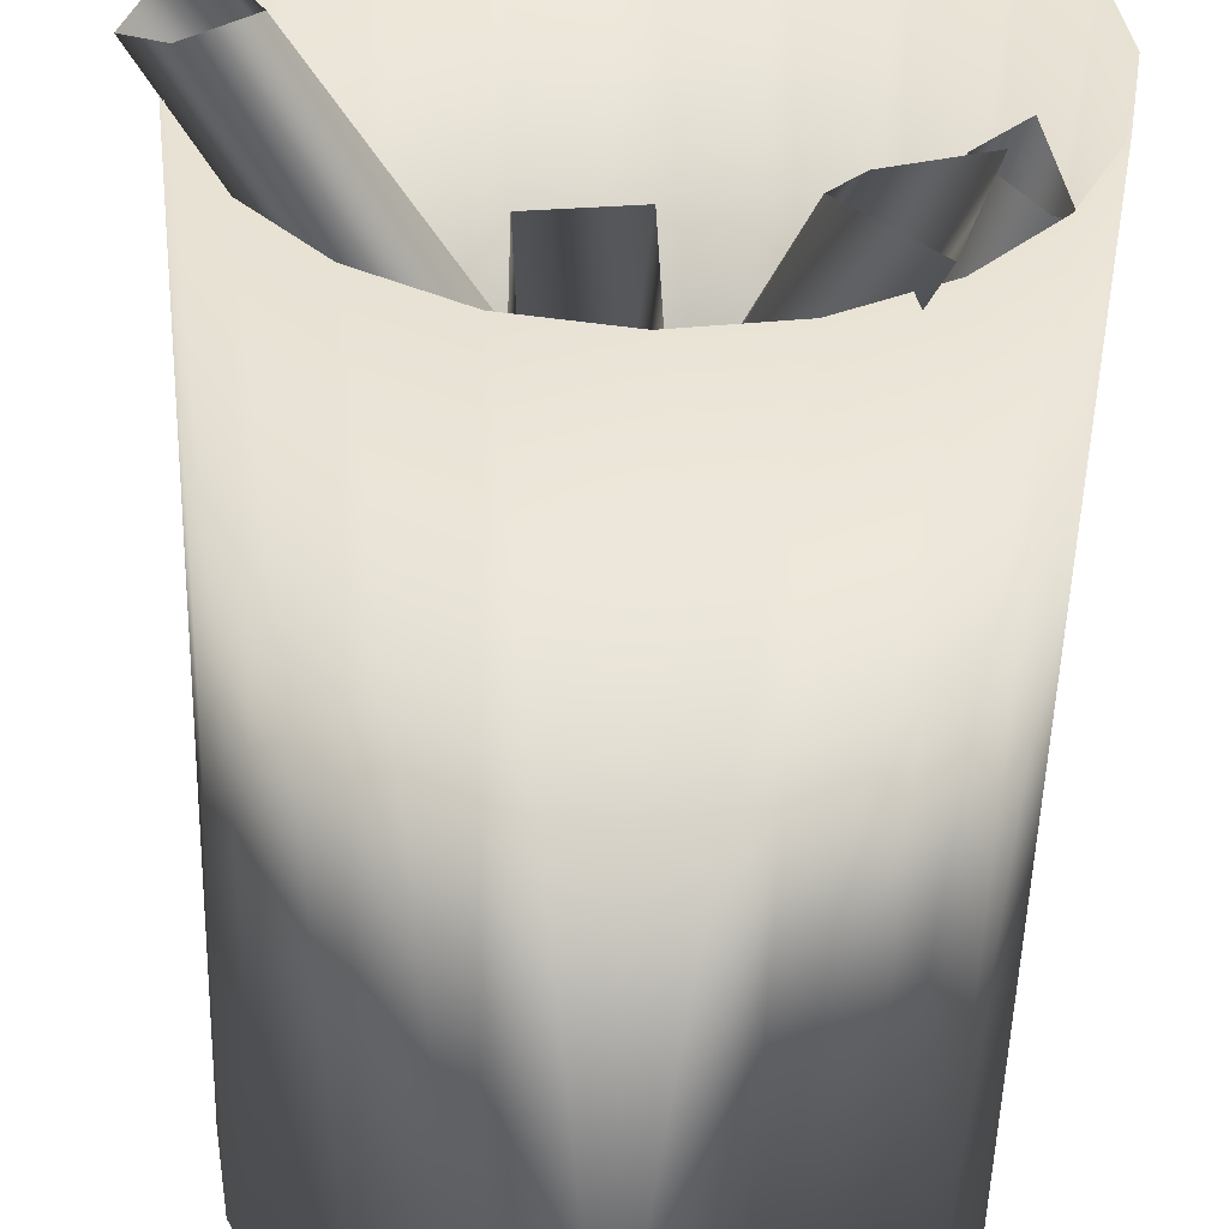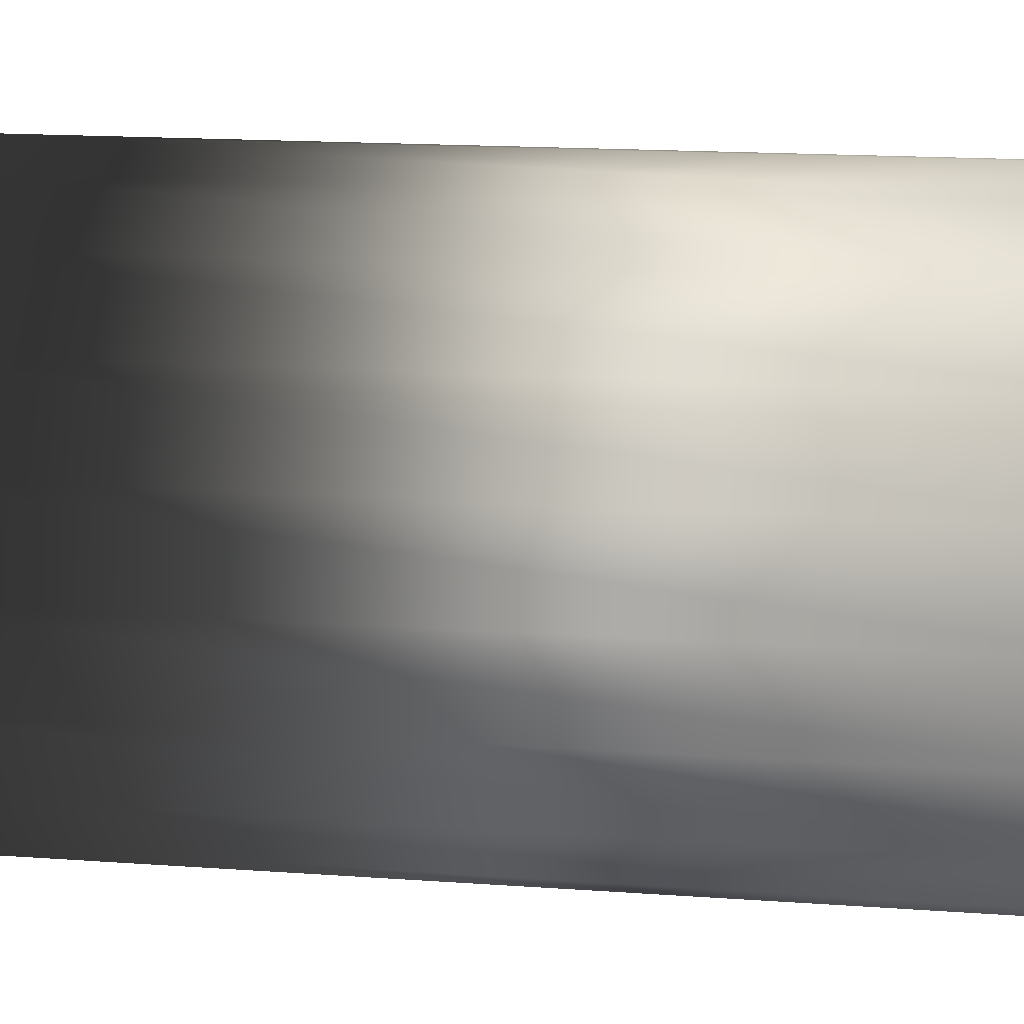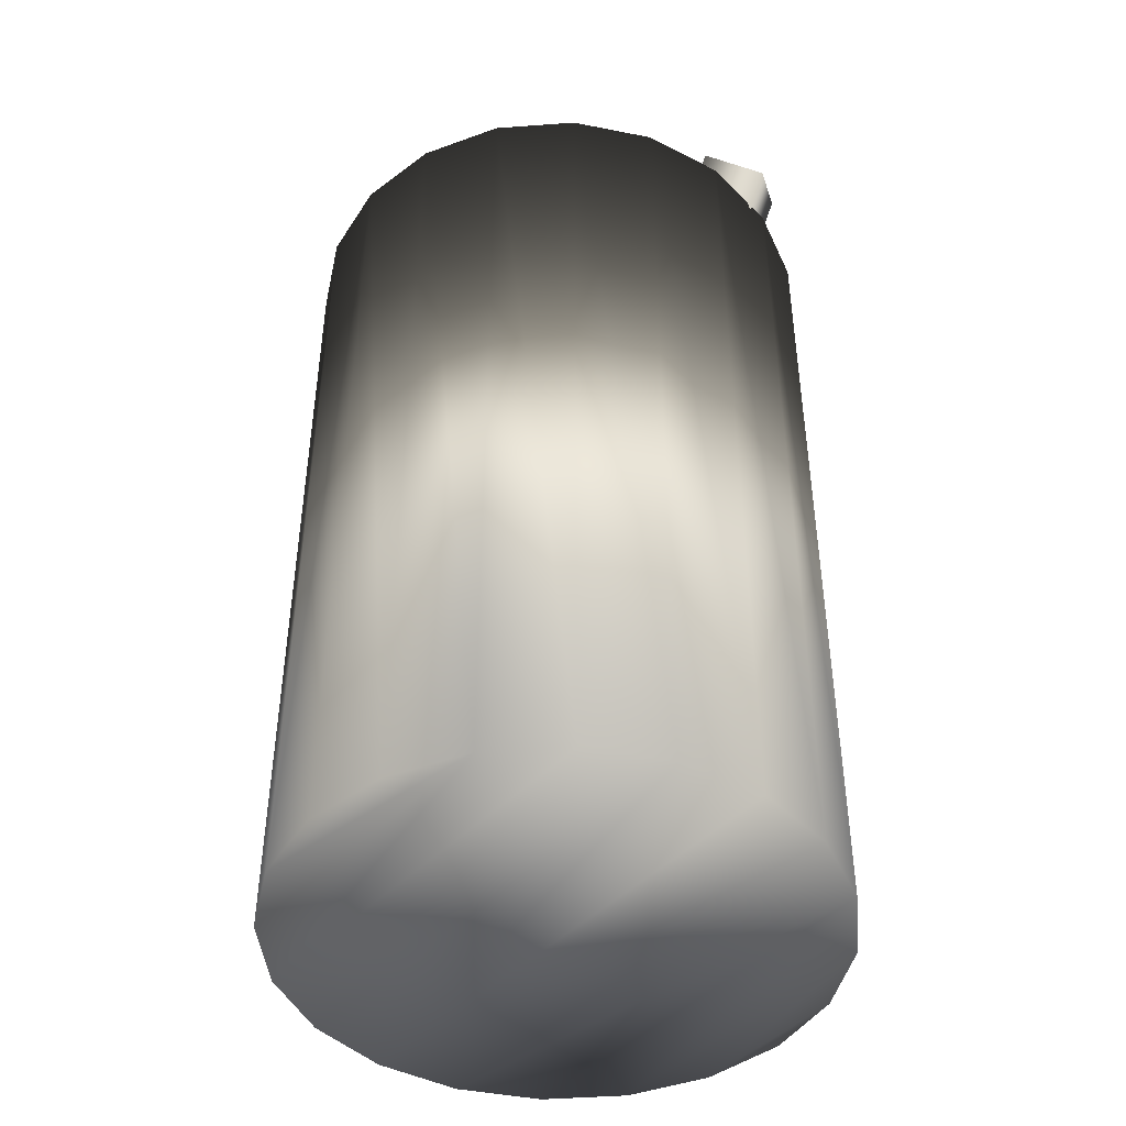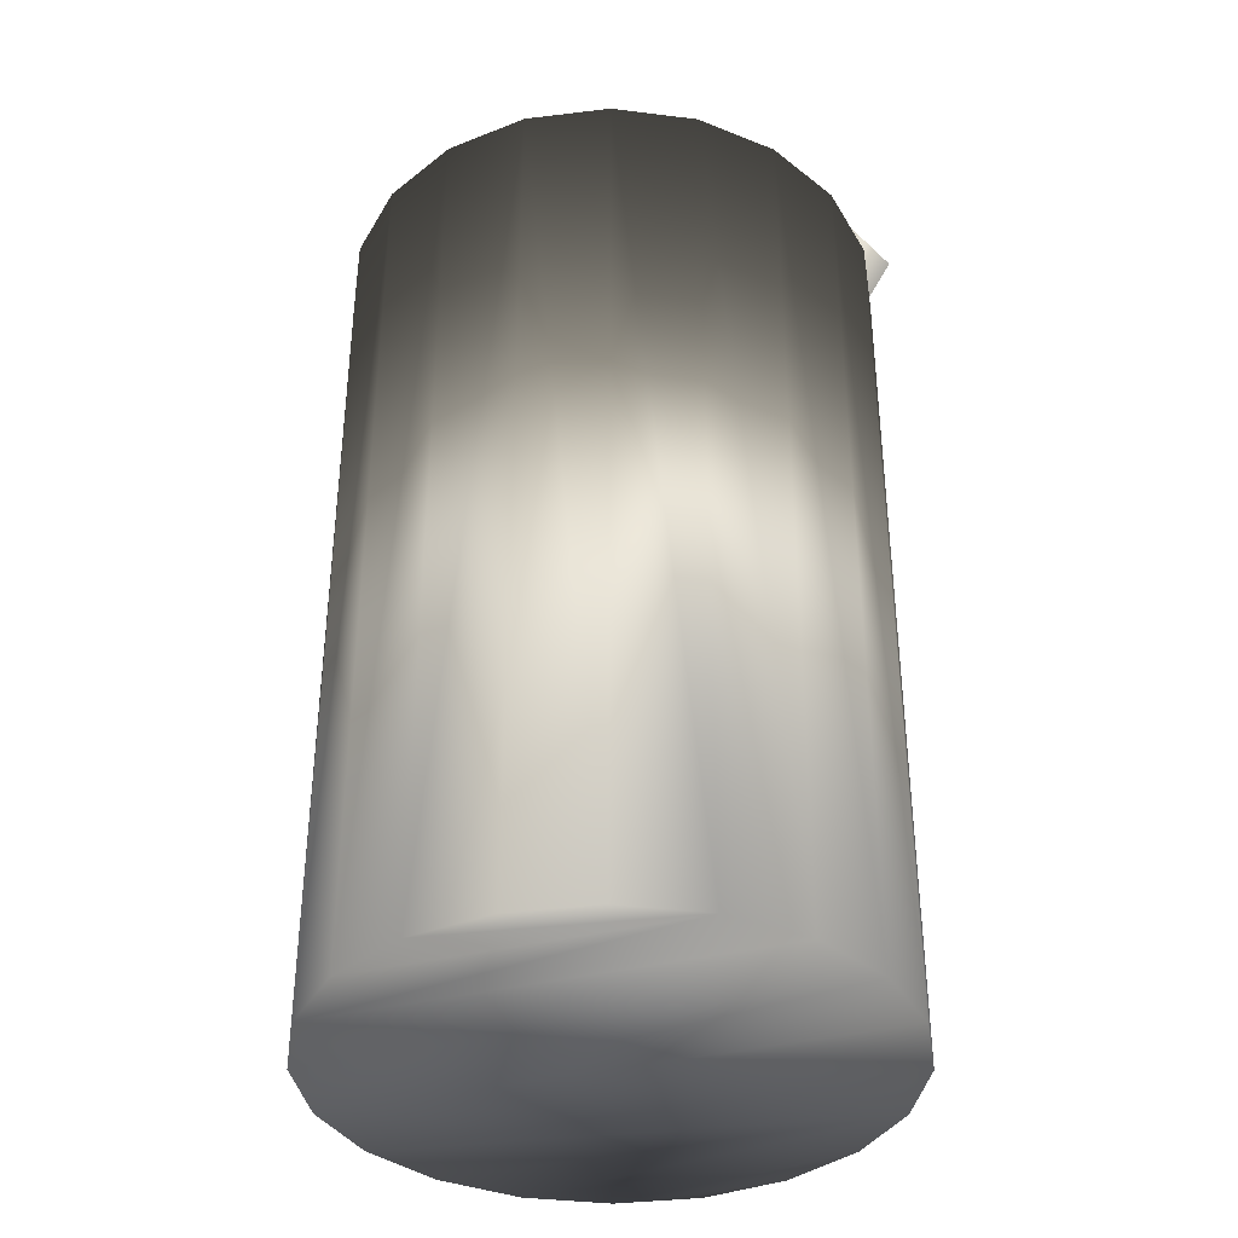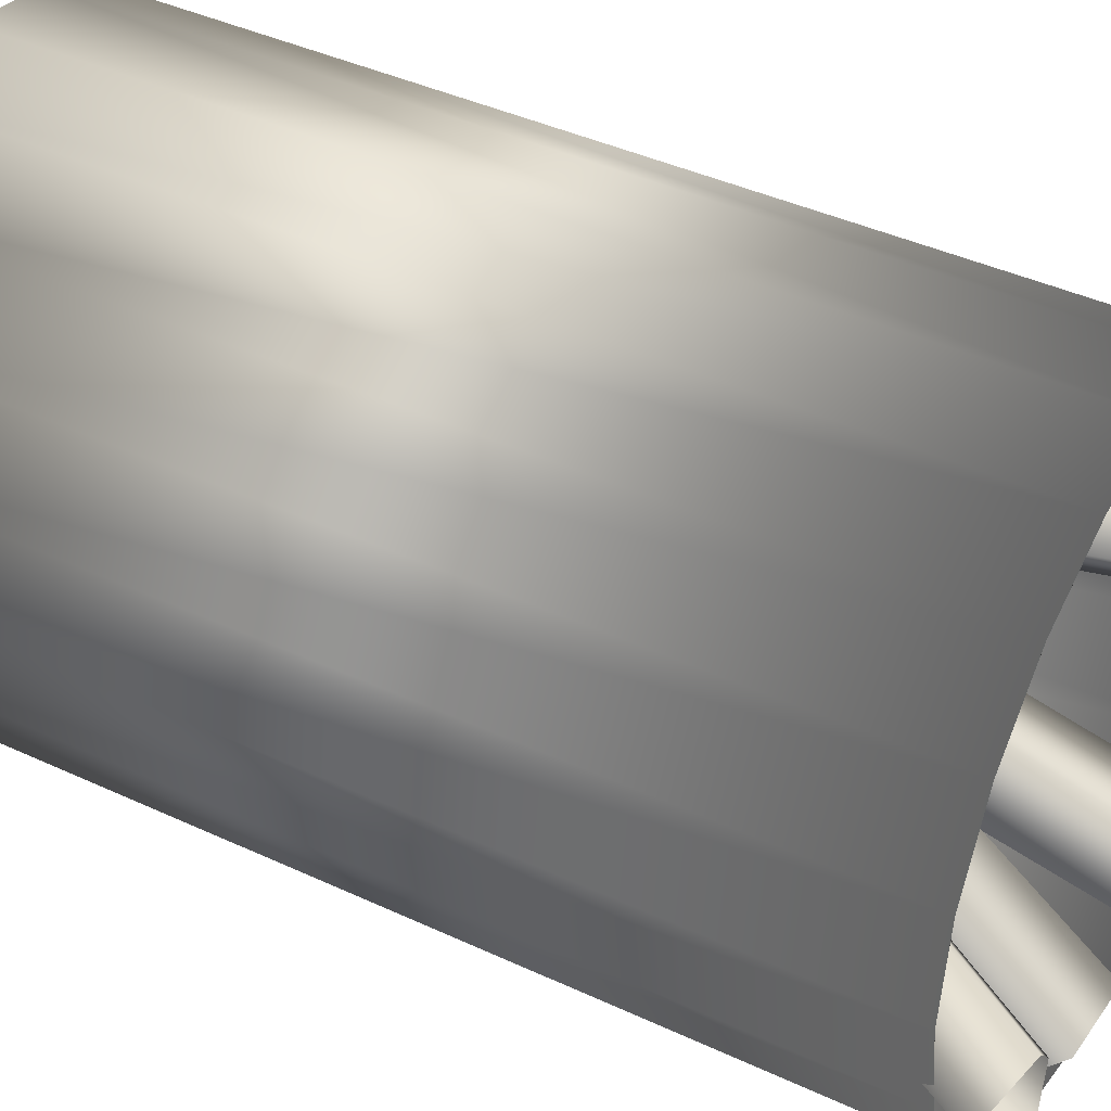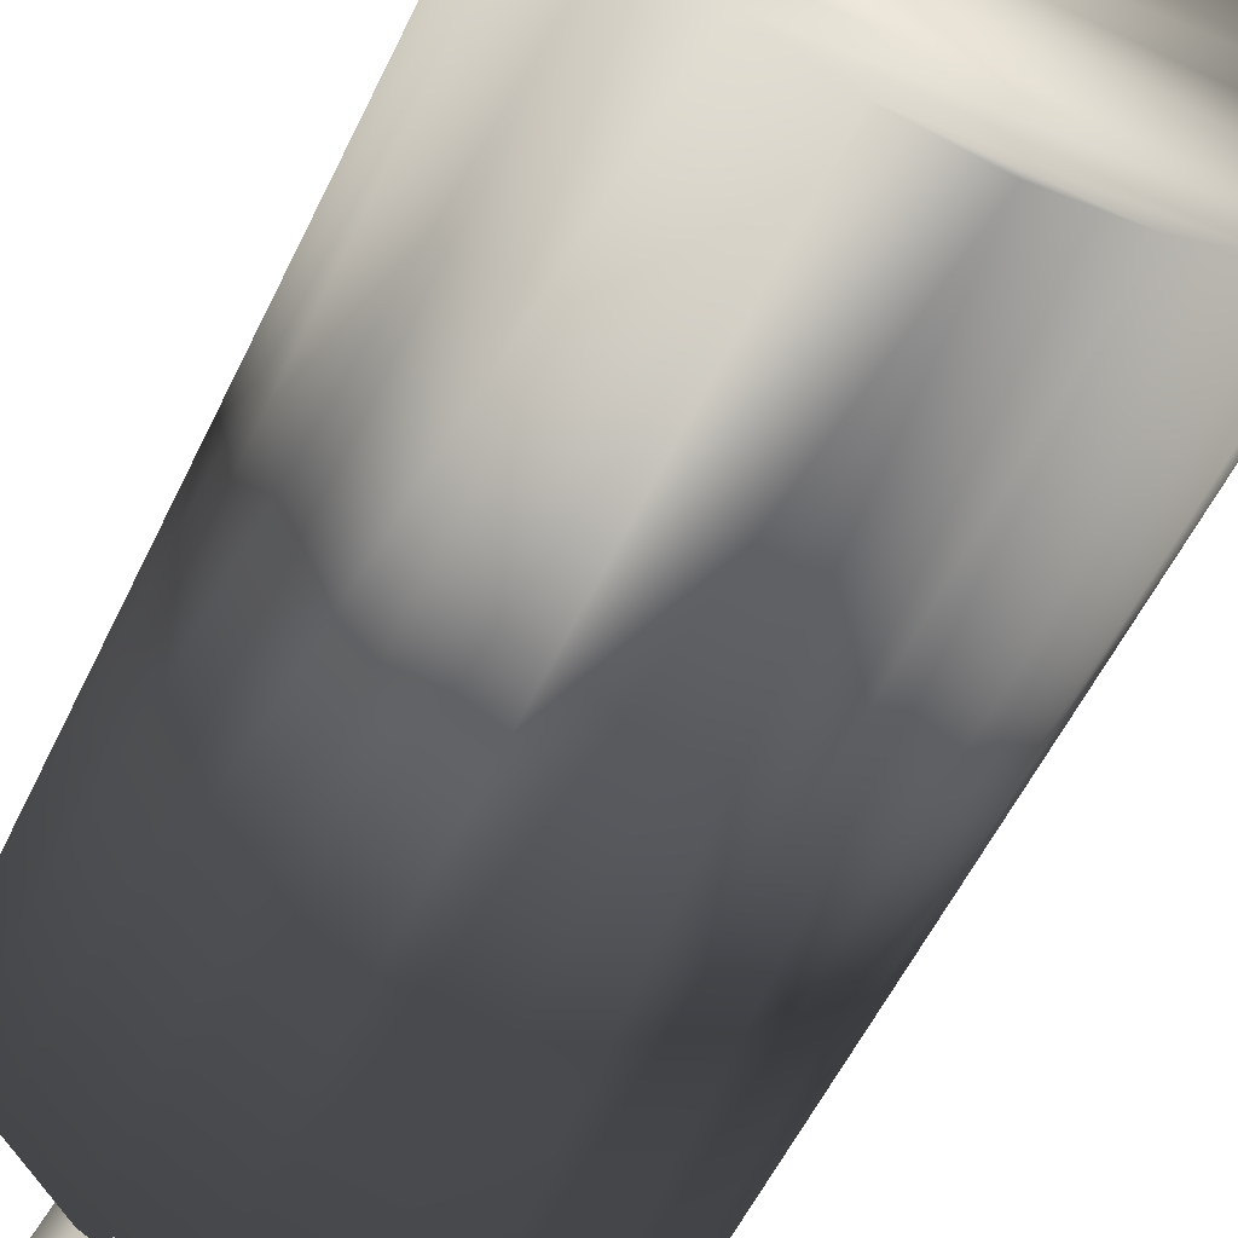
<metadata>
{"format":"obj","ext":"obj","renderer":"f3d","projection":"perspective","resolution":1024,"background":"white","views":[{"elev":-50.3,"azim":178.4,"up":"+Z"},{"elev":16.3,"azim":-81.5,"up":"+Z"},{"elev":-44.4,"azim":50.2,"up":"+Y"},{"elev":-36.8,"azim":18.0,"up":"+Y"},{"elev":40.1,"azim":120.1,"up":"+Z"},{"elev":-58.2,"azim":-25.9,"up":"+Z"}]}
</metadata>
<code>
o trash
v -0.06475 0.4845 -0.069
v -0.06475 0.4845 -0.128
v -0.0135 0.455 -0.069
v -0.116 0.514 -0.069
v -0.06475 0.4845 -0.00975
v 0.283 1.069 -0.128
v 0.324 1.04 -0.069
v 0.2318 1.058 -0.069
v 0.283 1.069 -0.00975
v 0.283 1.069 -0.069
v 0.3075 1.002 0
v 0.2525 0.2535 -0.083
v 0.2655 0.2535 0
v 0.2925 1.002 -0.096
v 0.2147 0.2535 -0.1578
v 0.2487 1.002 -0.1827
v 0.156 0.2535 -0.2172
v 0.1807 1.002 -0.2515
v 0.08175 0.2535 -0.2555
v 0.09475 1.002 -0.2958
v 0 0.2535 -0.2685
v 0 1.002 -0.311
v -0.09525 1.002 -0.2958
v -0.08225 0.2535 -0.2555
v -0.181 1.002 -0.2515
v -0.1562 0.2535 -0.2172
v -0.2492 1.002 -0.1827
v -0.2152 0.2535 -0.1578
v -0.293 1.002 -0.096
v -0.253 0.2535 -0.083
v -0.308 1.002 0
v -0.266 0.2535 0
v -0.293 1.002 0.096
v -0.253 0.2535 0.083
v -0.2492 1.002 0.1827
v -0.2152 0.2535 0.1578
v -0.181 1.002 0.2515
v -0.1562 0.2535 0.2172
v -0.09525 1.002 0.2958
v -0.08225 0.2535 0.2555
v 0 1.002 0.311
v 0 0.2535 0.2685
v 0.08175 0.2535 0.2555
v 0.09475 1.002 0.2958
v 0.156 0.2535 0.2172
v 0.1807 1.002 0.2515
v 0.2147 0.2535 0.1578
v 0.2487 1.002 0.1827
v 0.2525 0.2535 0.083
v 0.2925 1.002 0.096
v 0.2925 0.00125 -0.096
v 0.3078 0.00125 0
v 0.2487 0.00125 -0.1827
v 0.1807 0.00125 -0.2517
v 0.09475 0.00125 -0.296
v 0 0.00125 -0.3113
v -0.09525 0.00125 -0.296
v -0.181 0.00125 -0.2517
v -0.2492 0.00125 -0.1827
v -0.293 0.00125 -0.096
v -0.308 0.00125 0
v -0.293 0.00125 0.096
v -0.2492 0.00125 0.1827
v -0.181 0.00125 0.2517
v -0.09525 0.00125 0.296
v 0 0.00125 0.3113
v 0.09475 0.00125 0.296
v 0.1807 0.00125 0.2517
v 0.2487 0.00125 0.1827
v 0.2925 0.00125 0.096
v 0 0.5345 -0.00025
v 0.045 0.4845 0.1713
v 0.00675 0.513 0.206
v 0.00025 0.4595 0.142
v 0.09 0.5095 0.2003
v 0.0835 0.456 0.1363
v -0.00175 1.031 -0.2275
v -0.0085 0.977 -0.2913
v 0.08125 1.027 -0.2333
v 0.07475 0.9738 -0.297
v 0.03625 1.002 -0.2622
v -0.00525 0.4845 0.06025
v -0.05875 0.4845 0.08525
v -0.027 0.455 0.01375
v 0.016 0.514 0.1065
v 0.048 0.4845 0.03525
v -0.2015 1.069 -0.2205
v -0.1698 1.04 -0.292
v -0.1263 1.039 -0.1993
v -0.0945 1.069 -0.2705
v -0.148 1.069 -0.2455
v -0.09475 0.2557 0.001
v -0.09475 0.2557 -0.058
v -0.0375 0.2705 0.001
v -0.152 0.241 0.001
v -0.09475 0.2557 0.06
v -0.2565 0.9167 -0.058
v -0.2067 0.9243 0.001
v -0.285 0.8728 0.001
v -0.2565 0.9167 0.06
v -0.2565 0.9167 0.001
f 23 21 22
f 24 21 23
f 25 24 23
f 26 24 25
f 27 26 25
f 28 26 27
f 29 28 27
f 30 28 29
f 31 30 29
f 32 30 31
f 33 32 31
f 34 32 33
f 35 34 33
f 36 34 35
f 37 36 35
f 38 36 37
f 39 38 37
f 40 38 39
f 41 40 39
f 42 40 41
f 20 56 22
f 55 56 20
f 18 55 20
f 54 55 18
f 16 54 18
f 53 54 16
f 14 53 16
f 51 53 14
f 11 51 14
f 52 51 11
f 50 52 11
f 70 52 50
f 48 70 50
f 69 70 48
f 46 69 48
f 68 69 46
f 44 68 46
f 67 68 44
f 41 67 44
f 66 67 41
f 19 20 21
f 18 20 19
f 17 18 19
f 16 18 17
f 15 16 17
f 14 16 15
f 12 14 15
f 11 14 12
f 13 11 12
f 50 11 13
f 49 50 13
f 48 50 49
f 47 48 49
f 46 48 47
f 45 46 47
f 44 46 45
f 43 44 45
f 41 44 43
f 42 41 43
f 57 23 56
f 25 23 57
f 58 25 57
f 27 25 58
f 59 27 58
f 29 27 59
f 60 29 59
f 31 29 60
f 61 31 60
f 33 31 61
f 62 33 61
f 35 33 62
f 63 35 62
f 37 35 63
f 64 37 63
f 39 37 64
f 65 39 64
f 41 39 65
f 66 41 65
f 7 3 6
f 5 3 7
f 9 5 7
f 4 5 9
f 8 4 9
f 2 4 8
f 6 2 8
f 63 68 64
f 69 68 63
f 62 69 63
f 70 69 62
f 61 70 62
f 52 70 61
f 51 52 61
f 78 74 77
f 76 74 78
f 80 76 78
f 75 76 80
f 79 75 80
f 73 75 79
f 77 73 79
f 88 84 87
f 86 84 88
f 90 86 88
f 85 86 90
f 89 85 90
f 83 85 89
f 87 83 89
f 98 94 97
f 96 94 98
f 100 96 98
f 95 96 100
f 99 95 100
f 93 95 99
f 97 93 99
f 58 53 59
f 54 53 58
f 57 54 58
f 55 54 57
f 56 55 57
f 94 93 97
f 84 83 87
f 74 73 77
f 49 13 71
f 47 49 71
f 45 47 71
f 43 45 71
f 42 43 71
f 40 42 71
f 38 40 71
f 36 38 71
f 34 36 71
f 32 34 71
f 30 32 71
f 28 30 71
f 26 28 71
f 24 26 71
f 21 24 71
f 19 21 71
f 17 19 71
f 15 17 71
f 12 15 71
f 13 12 71
f 23 22 56
f 20 22 21
f 3 2 6
f 59 53 60
f 53 51 60
f 60 51 61
f 64 68 65
f 68 67 65
f 65 67 66

</code>
